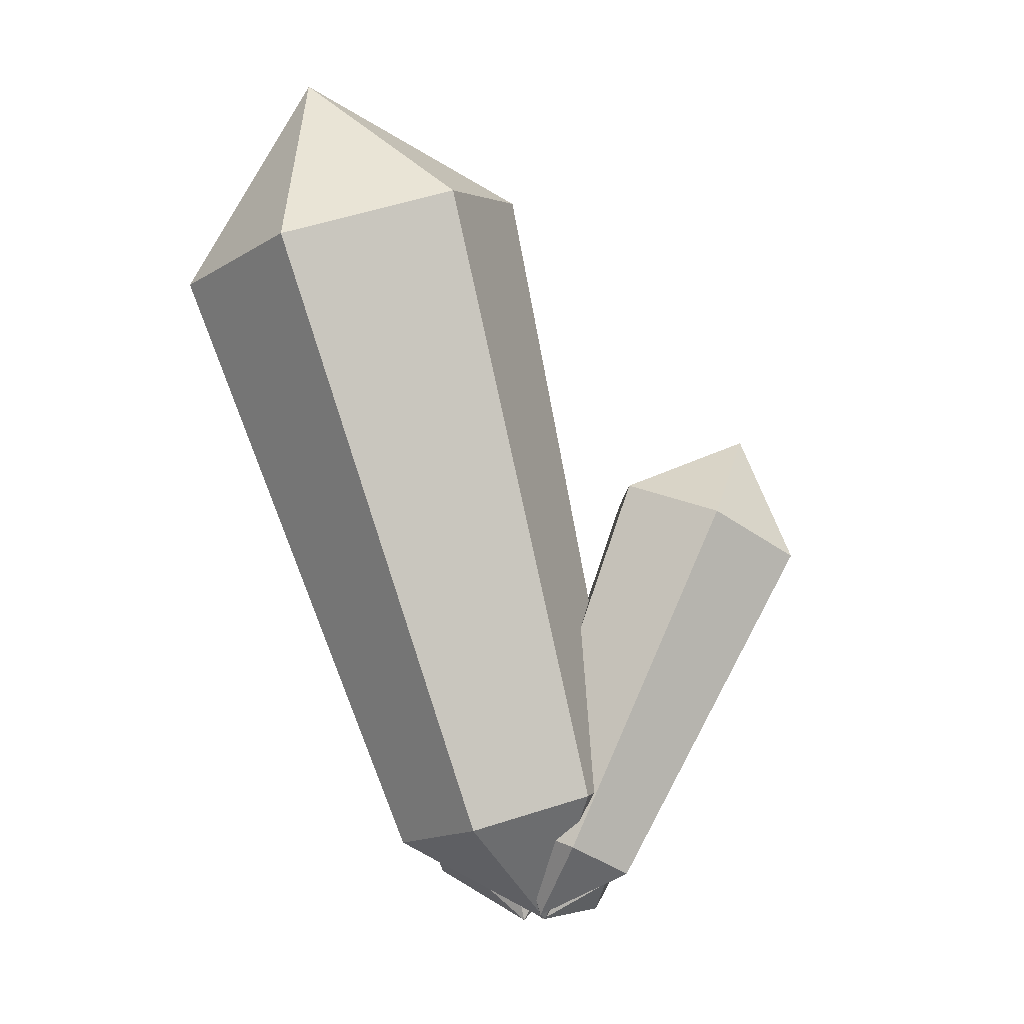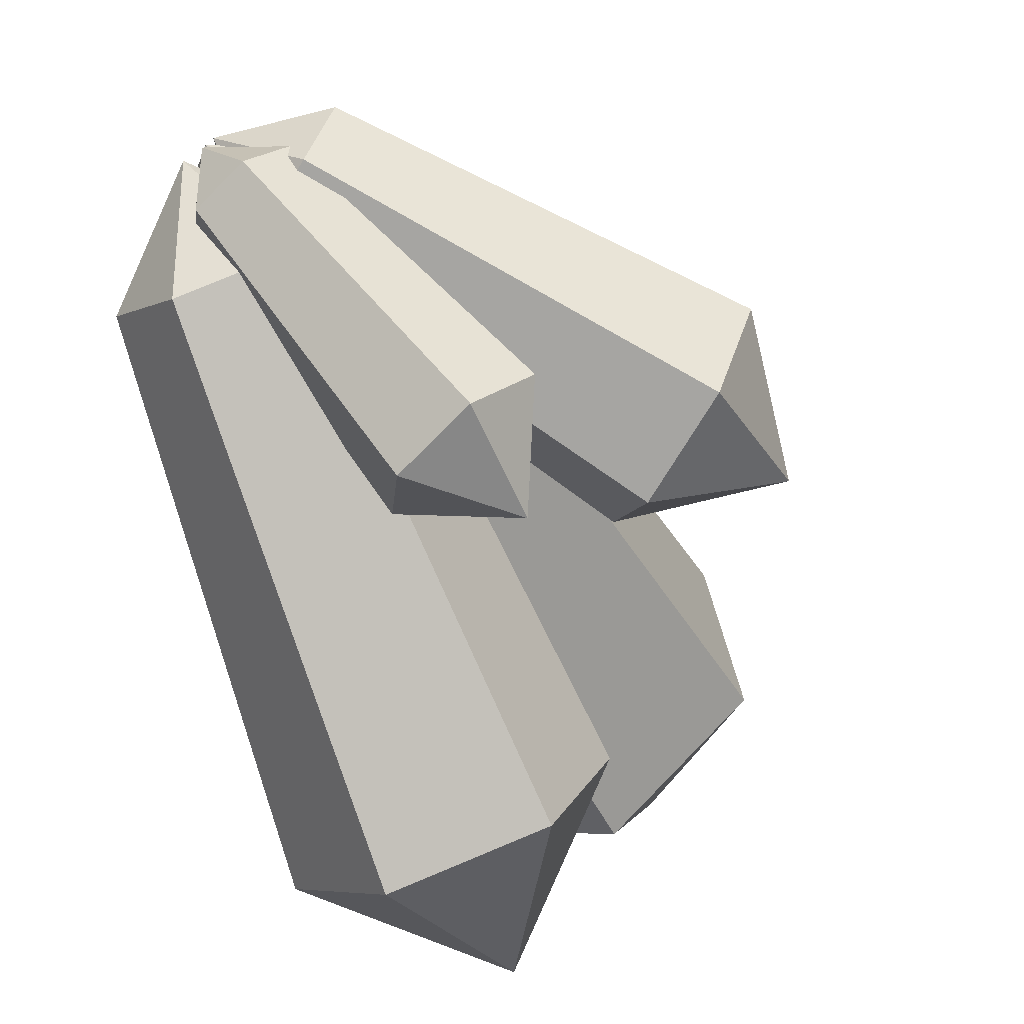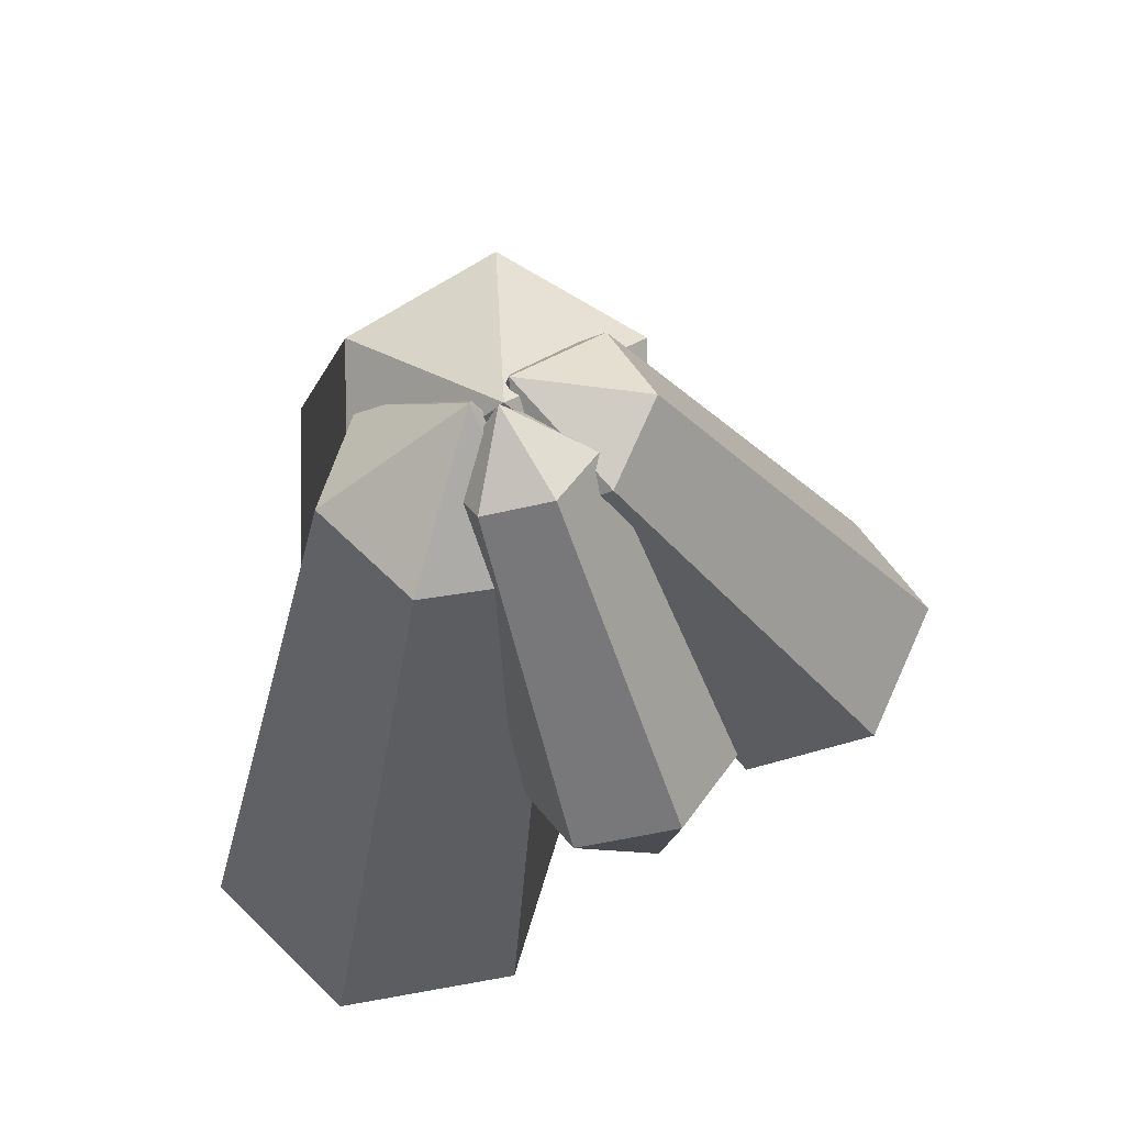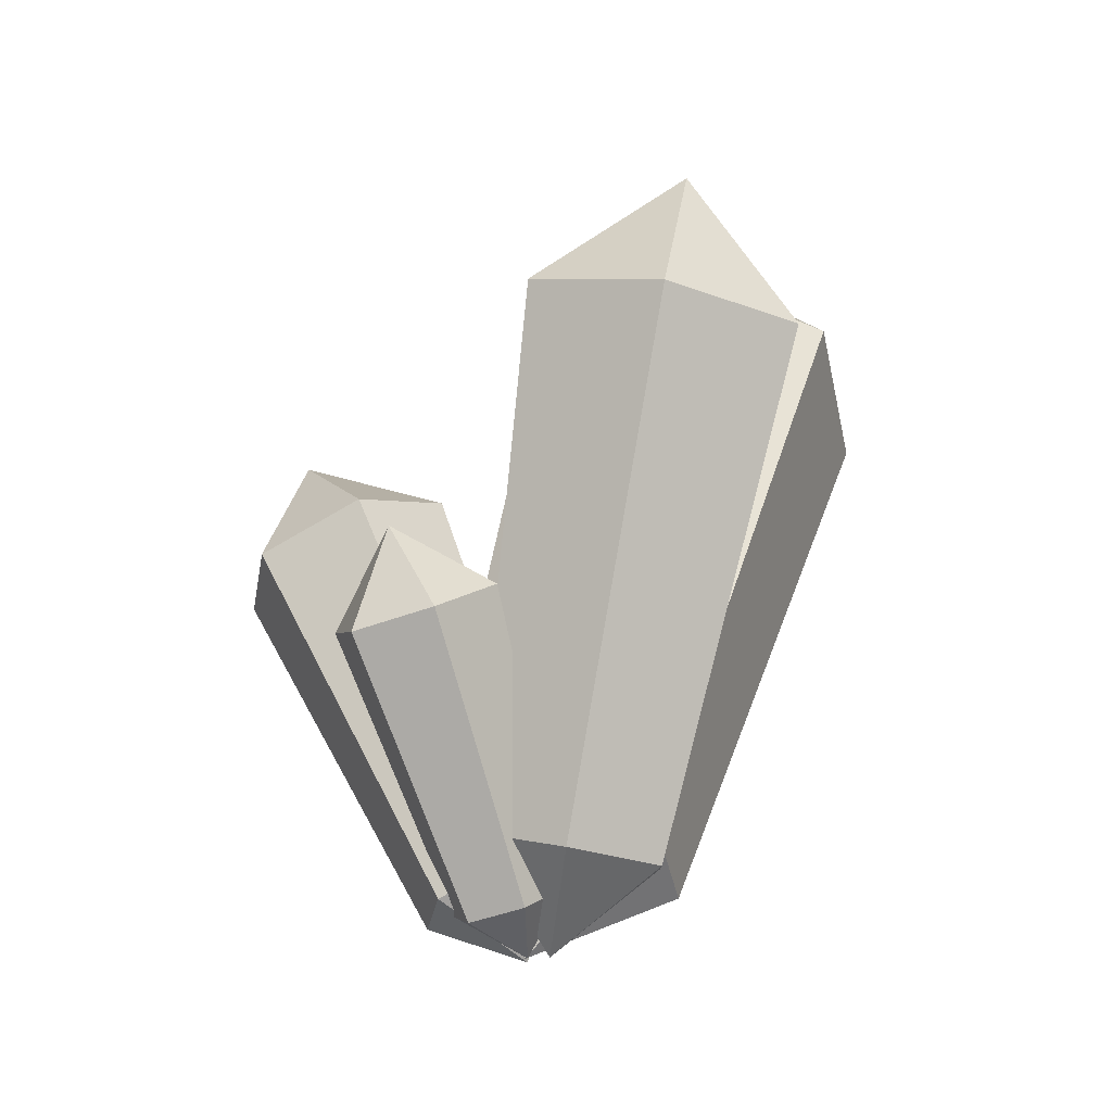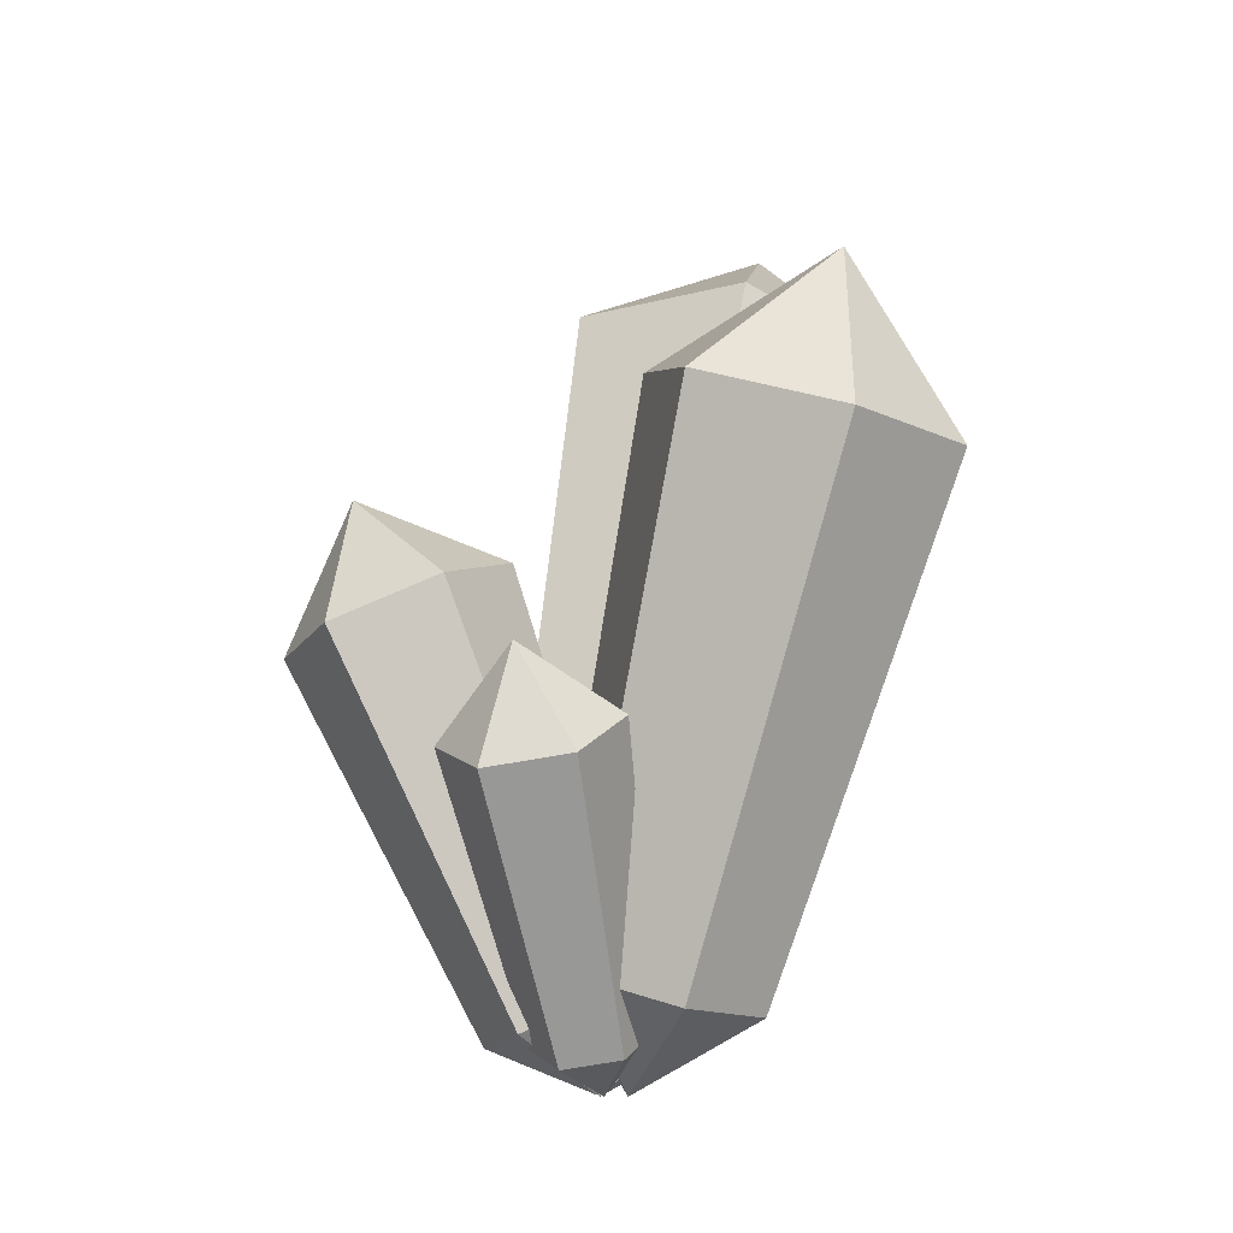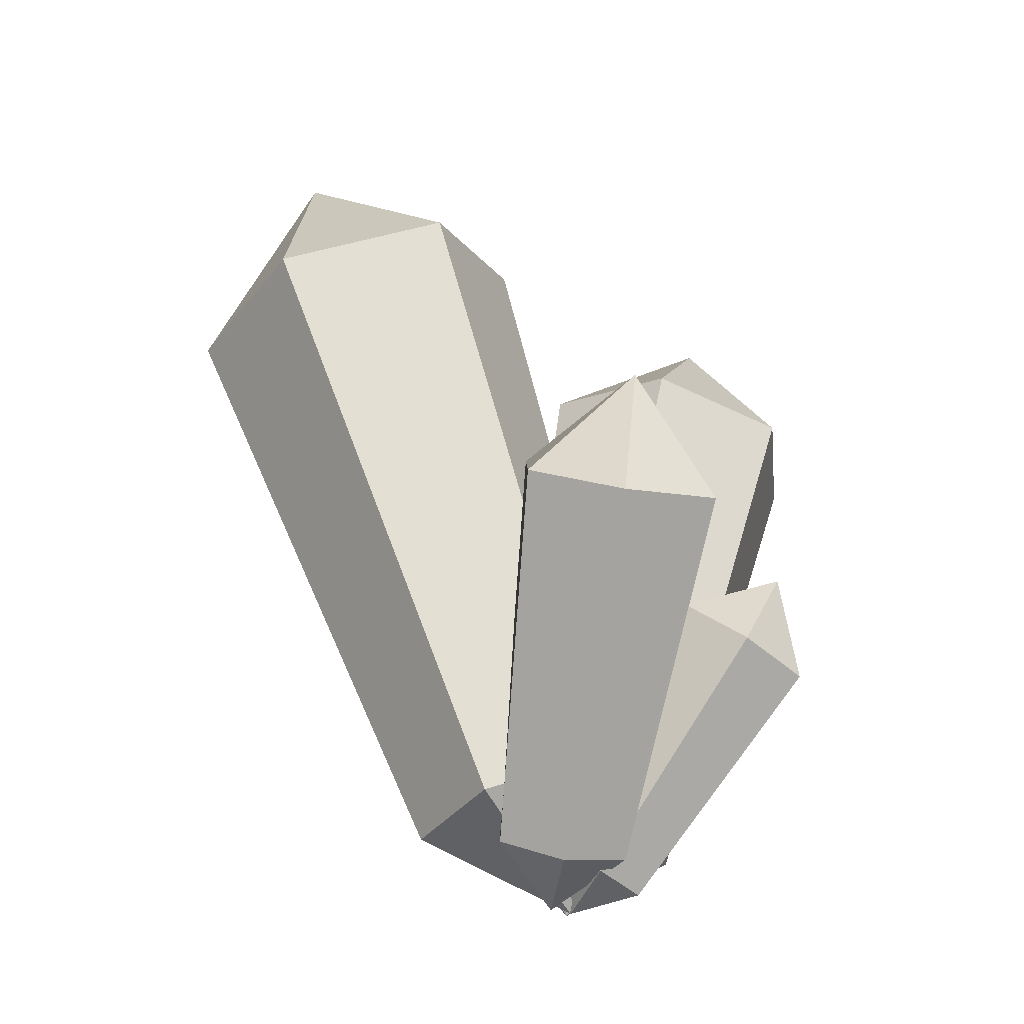
<metadata>
{"format":"obj","ext":"obj","renderer":"f3d","projection":"perspective","resolution":1024,"background":"white","views":[{"elev":-15.3,"azim":22.1,"up":"+Y"},{"elev":-64.8,"azim":36.7,"up":"+Z"},{"elev":-21.8,"azim":7.0,"up":"+Z"},{"elev":-26.7,"azim":-165.2,"up":"+Y"},{"elev":-14.9,"azim":179.9,"up":"+Y"},{"elev":-16.4,"azim":83.3,"up":"+Y"}]}
</metadata>
<code>
v  -9.886 49.6 17.12
v  -9.878 49.6 17.13
v  -9.878 49.6 17.12
v  -9.886 49.6 17.11
v  -9.895 49.6 17.12
v  -9.895 49.59 17.13
v  -9.886 49.59 17.13
v  0.4536 43.25 9.454
v  0.7303 40.17 19.21
v  -8.414 43.25 4.334
v  -17.01 40.17 8.975
v  -16.73 37.08 18.74
v  -7.861 37.08 23.86
v  3.93 8.817 0.182
v  4.119 6.712 6.844
v  -2.123 8.817 -3.313
v  -7.987 6.712 -0.1451
v  -7.798 4.607 6.517
v  -1.745 4.607 10.01
v  -0.7345 0.2772 1.279
v  -0.7343 0.2751 1.286
v  -0.7404 0.2772 1.276
v  -0.7462 0.2751 1.279
v  -0.746 0.2731 1.285
v  -0.7401 0.2731 1.289
v  -0.7402 0.2751 1.282
v  3.18 19.74 -10.87
v  3.176 19.74 -10.87
v  3.178 19.74 -10.87
v  3.183 19.74 -10.87
v  3.185 19.74 -10.87
v  3.183 19.74 -10.87
v  3.178 19.74 -10.87
v  0.1088 18.42 -5.465
v  -2.07 16.66 -9.031
v  4.57 17.77 -4.989
v  6.853 15.37 -8.08
v  4.675 13.61 -11.65
v  0.2133 14.26 -12.12
v  -1.964 4.453 1.764
v  -3.451 3.254 -0.6709
v  1.081 4.01 2.089
v  2.64 2.368 -0.0212
v  1.153 1.169 -2.456
v  -1.893 1.613 -2.781
v  -0.9454 0.2722 1.236
v  -0.9469 0.271 1.233
v  -0.9425 0.2718 1.236
v  -0.941 0.2702 1.234
v  -0.9424 0.269 1.231
v  -0.9454 0.2694 1.231
v  -0.9439 0.2706 1.234
v  11.6 29.44 -0.9222
v  11.6 29.44 -0.9277
v  11.6 29.44 -0.9228
v  11.6 29.44 -0.9174
v  11.6 29.44 -0.9168
v  11.61 29.44 -0.9217
v  11.6 29.44 -0.9271
v  3.598 26.21 -0.8645
v  6.687 24.34 -5.848
v  6.184 25.77 4.705
v  11.86 23.46 5.292
v  14.95 21.58 0.3078
v  12.36 22.02 -5.262
v  -2.866 5.814 1.606
v  -0.7574 4.532 -1.796
v  -1.101 5.514 5.408
v  2.772 3.933 5.808
v  4.88 2.651 2.406
v  3.115 2.951 -1.396
v  -0.5868 0.4503 2.445
v  -0.5847 0.449 2.442
v  -0.585 0.45 2.449
v  -0.5813 0.4485 2.449
v  -0.5792 0.4472 2.446
v  -0.5809 0.4475 2.442
v  -0.583 0.4488 2.445
v  -12.42 39.67 -9.012
v  -12.42 39.67 -9.006
v  -12.42 39.68 -9.005
v  -12.41 39.68 -9.01
v  -12.41 39.67 -9.018
v  -12.42 39.67 -9.02
v  -12.43 39.67 -9.014
v  -8.637 34.6 0.554
v  -16.23 32.14 -1.251
v  -2.852 34.6 -5.231
v  -4.656 32.14 -12.82
v  -12.25 29.68 -14.63
v  -18.03 29.68 -8.841
v  -2.2 7.09 5.155
v  -7.381 5.409 3.923
v  1.749 7.09 1.206
v  0.5172 5.409 -3.975
v  -4.664 3.727 -5.207
v  -8.613 3.727 -1.258
v  -2.082 0.267 1.328
v  -2.087 0.2654 1.326
v  -2.078 0.267 1.324
v  -2.079 0.2654 1.319
v  -2.084 0.2637 1.317
v  -2.088 0.2637 1.321
v  -2.083 0.2654 1.323
g Crystal_1
f 1 2 3
f 1 3 4
f 1 4 5
f 1 5 6
f 1 6 7
f 1 7 2
f 8 3 2 9
f 10 4 3 8
f 11 5 4 10
f 12 6 5 11
f 13 7 6 12
f 9 2 7 13
f 14 8 9 15
f 16 10 8 14
f 17 11 10 16
f 18 12 11 17
f 19 13 12 18
f 15 9 13 19
f 20 14 15 21
f 22 16 14 20
f 23 17 16 22
f 24 18 17 23
f 25 19 18 24
f 21 15 19 25
f 21 26 20
f 20 26 22
f 22 26 23
f 23 26 24
f 24 26 25
f 25 26 21
f 27 28 29
f 27 29 30
f 27 30 31
f 27 31 32
f 27 32 33
f 27 33 28
f 34 29 28 35
f 36 30 29 34
f 37 31 30 36
f 38 32 31 37
f 39 33 32 38
f 35 28 33 39
f 40 34 35 41
f 42 36 34 40
f 43 37 36 42
f 44 38 37 43
f 45 39 38 44
f 41 35 39 45
f 46 40 41 47
f 48 42 40 46
f 49 43 42 48
f 50 44 43 49
f 51 45 44 50
f 47 41 45 51
f 47 52 46
f 46 52 48
f 48 52 49
f 49 52 50
f 50 52 51
f 51 52 47
f 53 54 55
f 53 55 56
f 53 56 57
f 53 57 58
f 53 58 59
f 53 59 54
f 60 55 54 61
f 62 56 55 60
f 63 57 56 62
f 64 58 57 63
f 65 59 58 64
f 61 54 59 65
f 66 60 61 67
f 68 62 60 66
f 69 63 62 68
f 70 64 63 69
f 71 65 64 70
f 67 61 65 71
f 72 66 67 73
f 74 68 66 72
f 75 69 68 74
f 76 70 69 75
f 77 71 70 76
f 73 67 71 77
f 73 78 72
f 72 78 74
f 74 78 75
f 75 78 76
f 76 78 77
f 77 78 73
f 79 80 81
f 79 81 82
f 79 82 83
f 79 83 84
f 79 84 85
f 79 85 80
f 86 81 80 87
f 88 82 81 86
f 89 83 82 88
f 90 84 83 89
f 91 85 84 90
f 87 80 85 91
f 92 86 87 93
f 94 88 86 92
f 95 89 88 94
f 96 90 89 95
f 97 91 90 96
f 93 87 91 97
f 98 92 93 99
f 100 94 92 98
f 101 95 94 100
f 102 96 95 101
f 103 97 96 102
f 99 93 97 103
f 99 104 98
f 98 104 100
f 100 104 101
f 101 104 102
f 102 104 103
f 103 104 99

</code>
